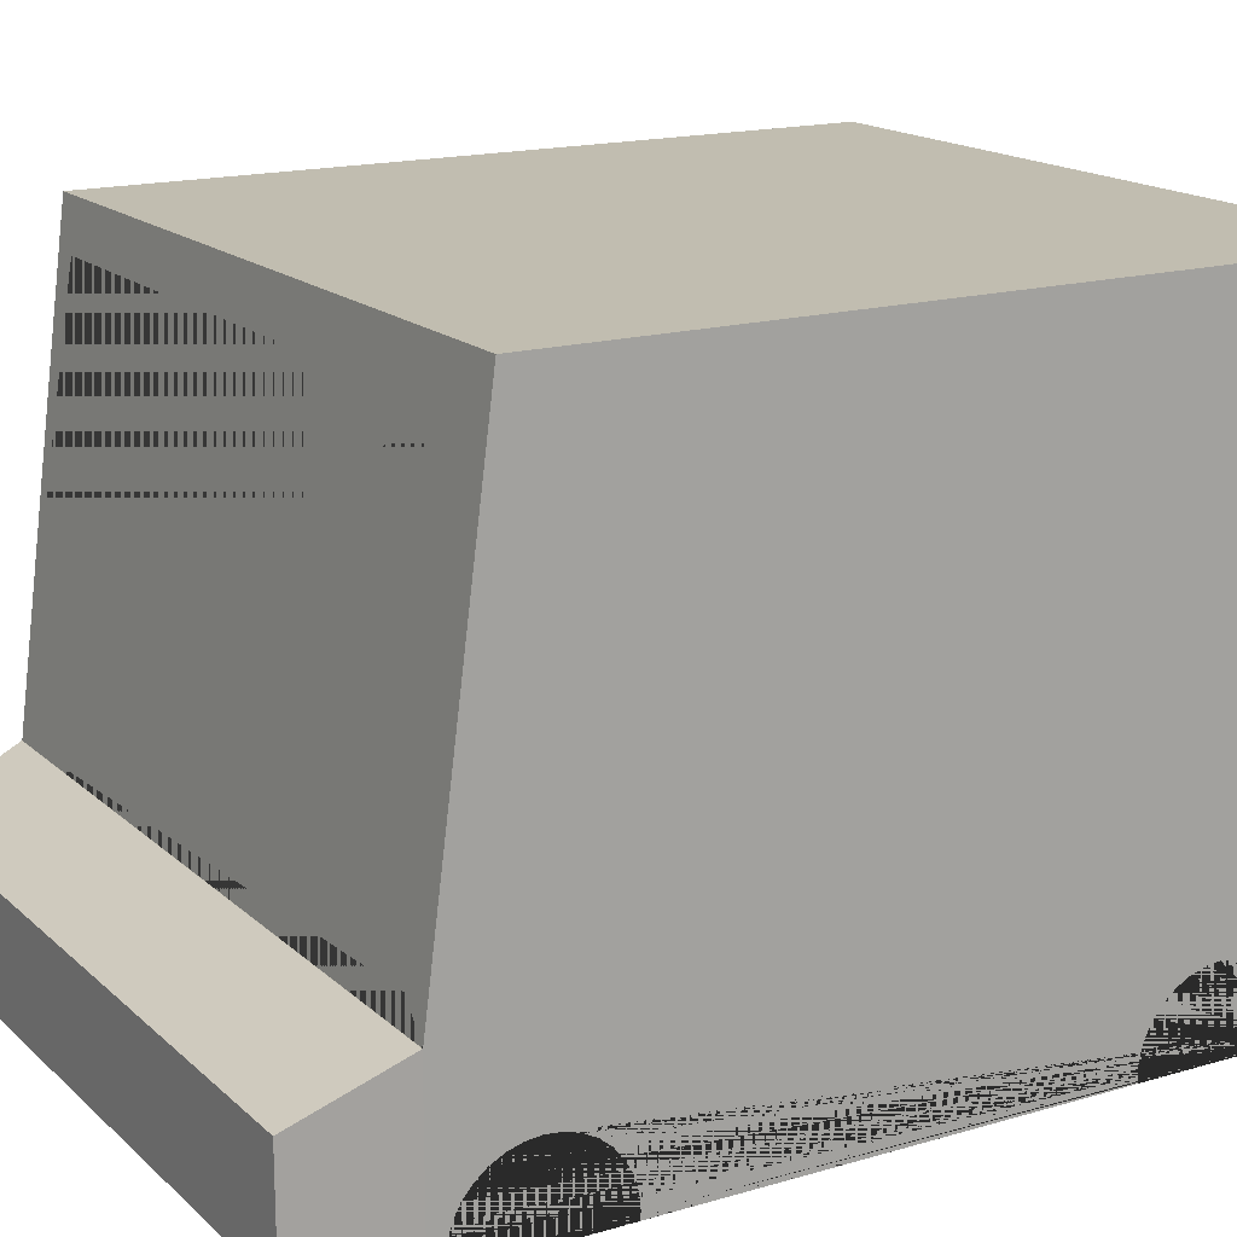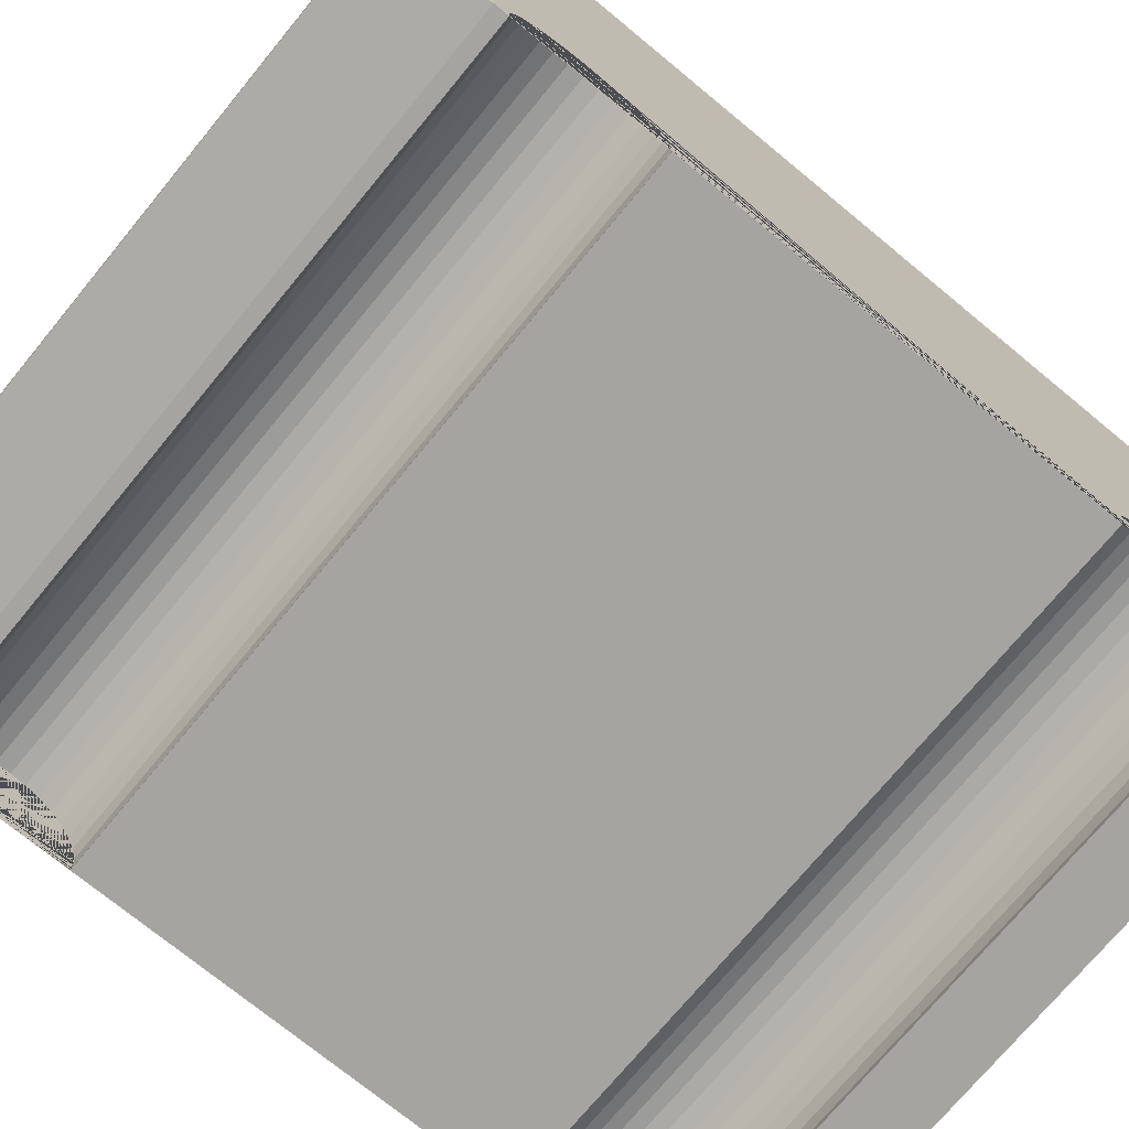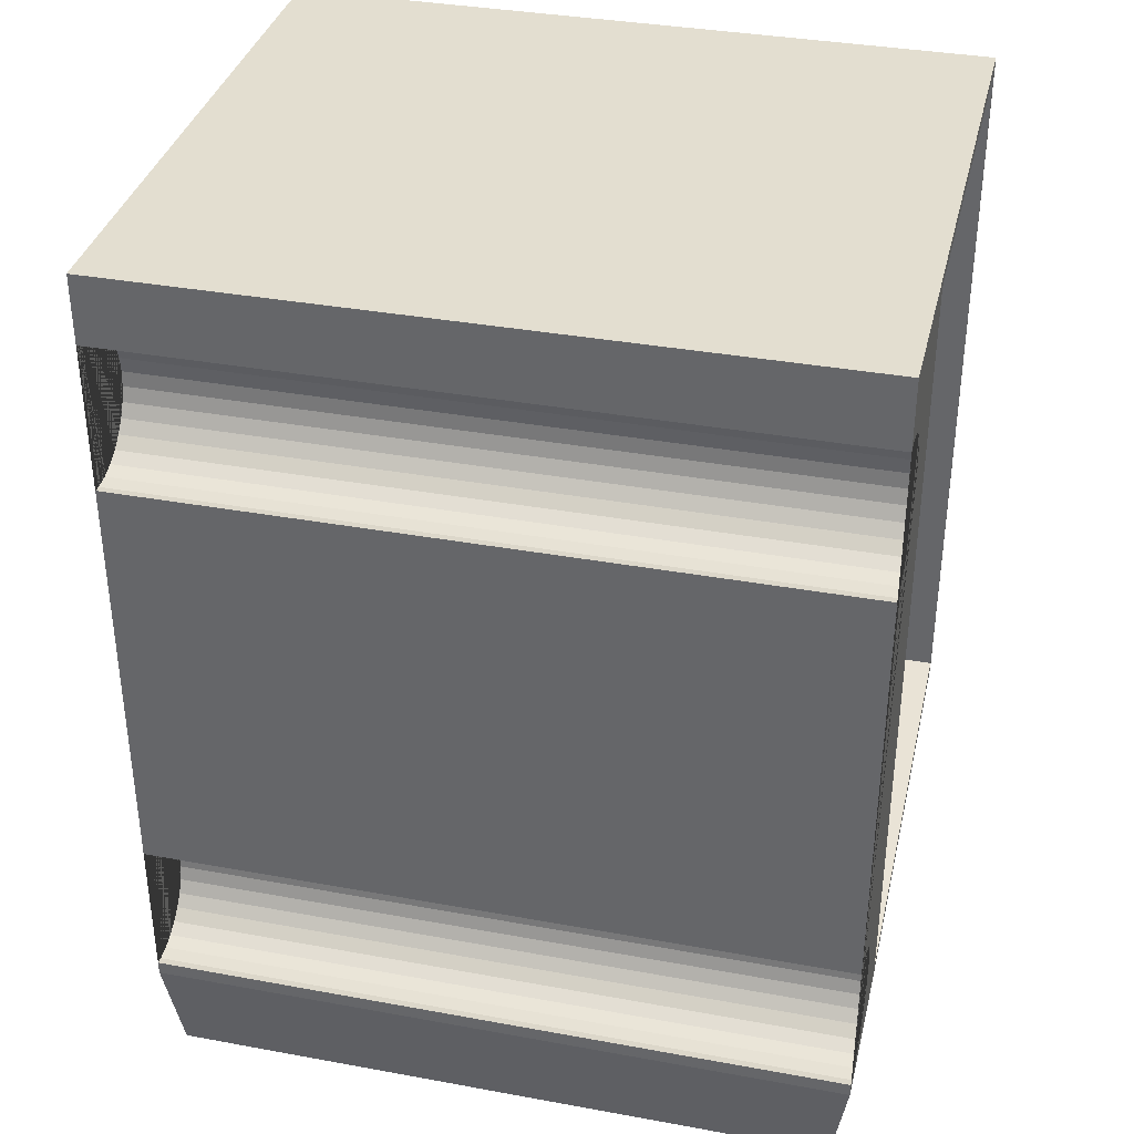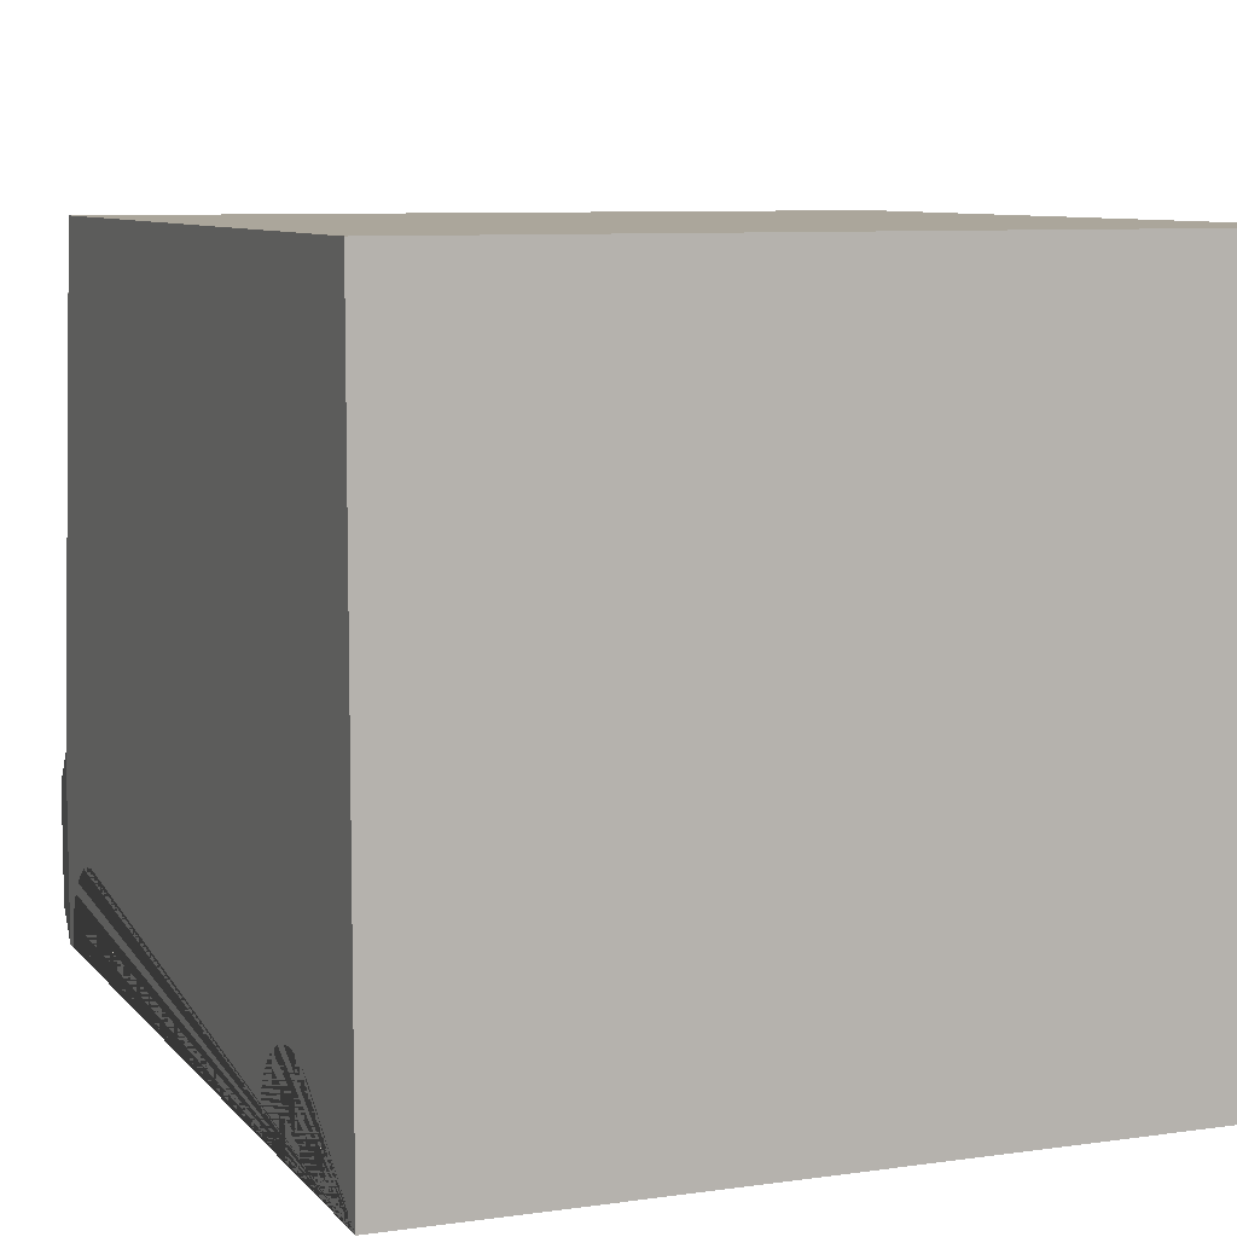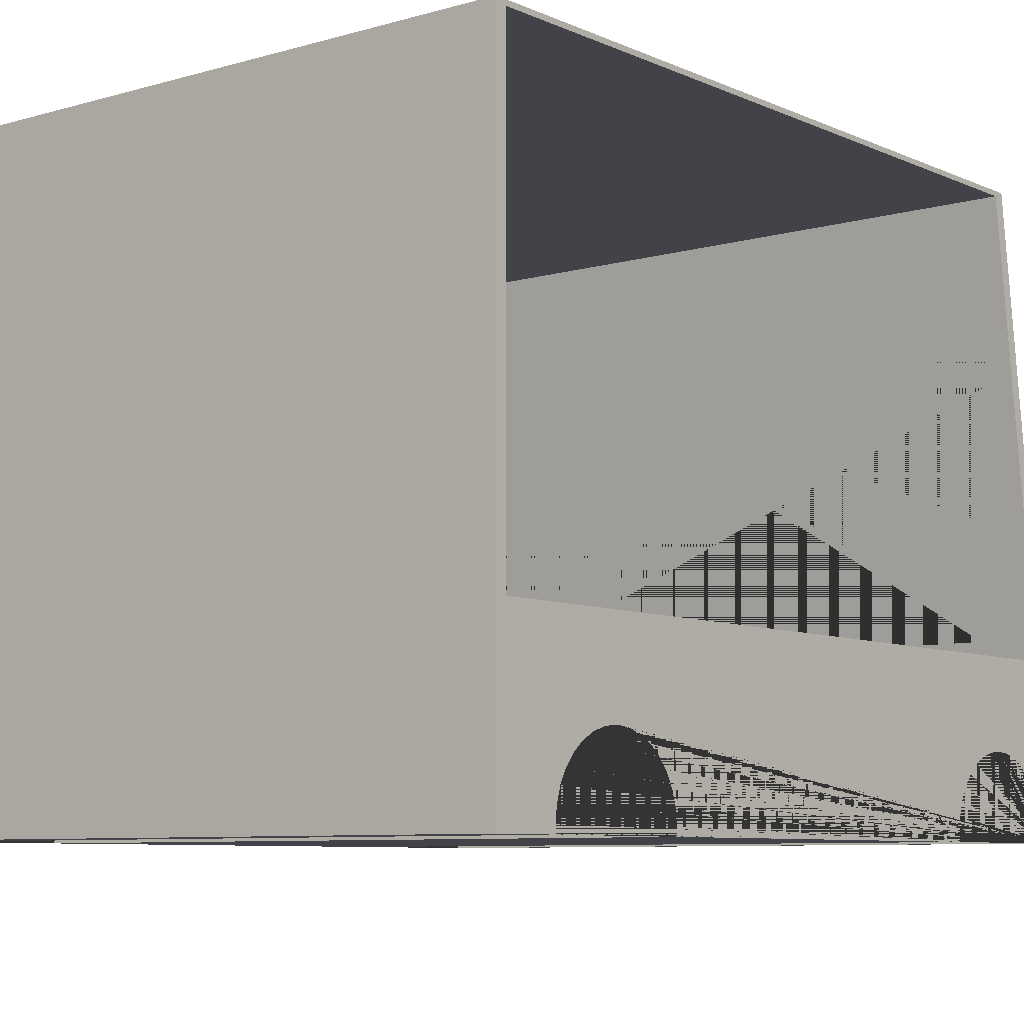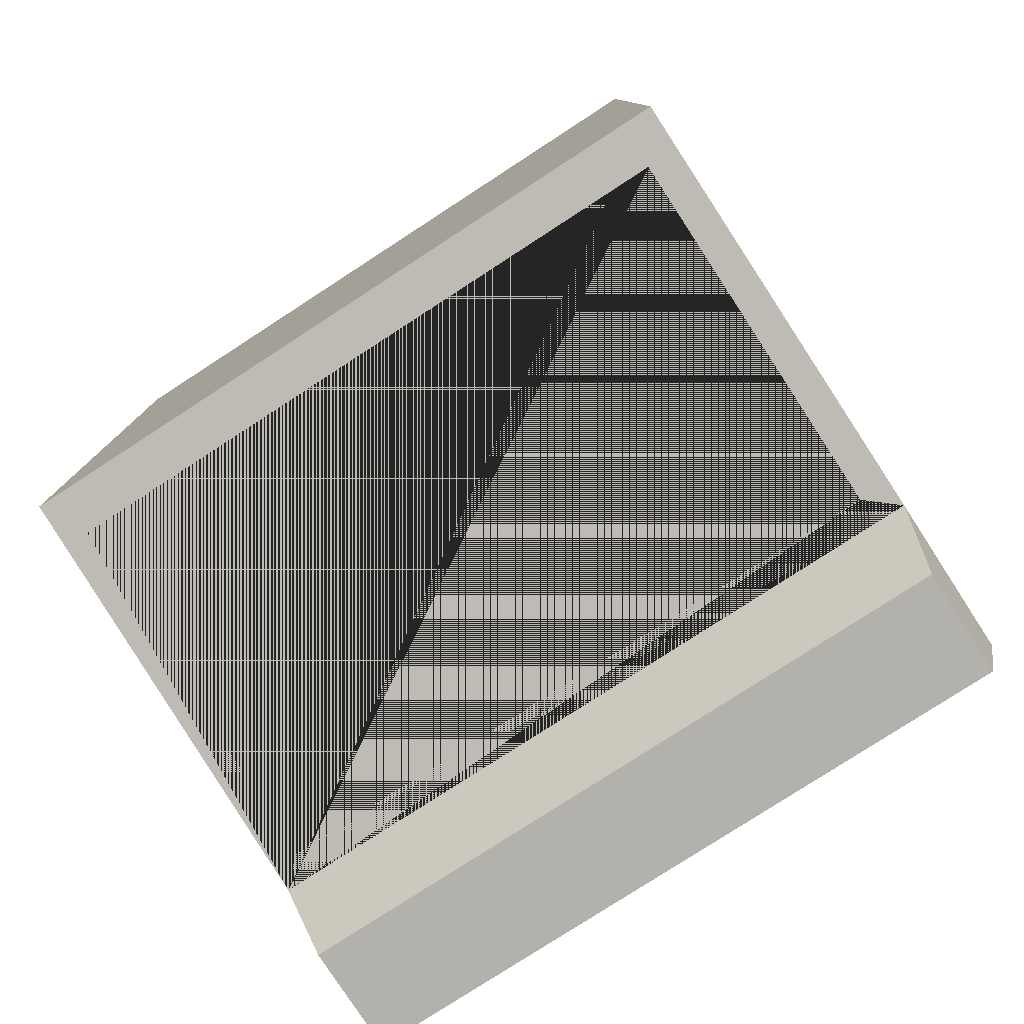
<metadata>
{"format":"obj","ext":"obj","renderer":"f3d","projection":"perspective","resolution":1024,"background":"white","views":[{"elev":16.7,"azim":-120.7,"up":"+Y"},{"elev":-73.2,"azim":-129.5,"up":"+Y"},{"elev":35.8,"azim":13.5,"up":"+Z"},{"elev":8.0,"azim":-21.7,"up":"+Y"},{"elev":-7.6,"azim":39.1,"up":"+Y"},{"elev":-79.1,"azim":-147.0,"up":"+Z"}]}
</metadata>
<code>
o truck_Cube
v 3.117 5.934 -2.71
v 3.117 0.5748 -3.33
v 3.117 5.934 3.751
v 3.117 0.5748 3.853
v -3.169 5.979 -2.812
v -3.169 0.5748 -3.33
v -3.169 5.979 3.853
v -3.169 0.5748 3.853
v 3.117 2.073 -3.229
v -3.169 2.028 3.853
v 3.117 2.073 3.751
v -3.169 2.028 -3.33
v 2.846 0.7997 -4.207
v 3.117 0.5748 -3.334
v -3.169 0.5748 -3.334
v -2.899 0.7997 -4.207
v 2.846 1.515 -4.207
v 3.117 2.028 -3.334
v -3.169 2.028 -3.334
v -2.899 1.515 -4.207
v 3.117 5.979 -2.812
v 3.117 5.979 3.853
v 3.117 2.028 -3.33
v 3.117 2.028 3.853
v -3.137 5.934 -2.71
v -3.137 5.934 3.751
v -3.137 2.073 -3.229
v -3.137 2.073 3.751
v 3.117 0.5748 1.923
v -3.169 0.5748 1.923
v 3.117 0.6402 1.917
v -3.169 0.6402 1.917
v 3.117 0.8946 -1.937
v -3.169 0.8946 -1.937
v 3.117 0.7699 -1.899
v -3.169 0.7699 -1.899
v 3.117 1.254 -2.297
v -3.169 1.254 -2.297
v 3.117 1.193 -2.182
v -3.169 1.193 -2.182
v 3.117 1.11 -2.081
v -3.169 1.11 -2.081
v -3.169 0.5748 -1.893
v 3.117 0.5748 -1.893
v 3.117 0.6402 -1.886
v -3.169 0.6402 -1.886
v 3.117 1.292 -2.422
v -3.169 1.292 -2.422
v 3.117 0.7699 -3.203
v -3.169 0.7699 -3.203
v 3.117 0.6402 -3.216
v -3.169 0.6402 -3.216
v 3.117 0.7699 1.93
v -3.169 0.7699 1.93
v 3.117 0.8946 1.968
v -3.169 0.8946 1.968
v 3.117 1.292 2.452
v -3.169 1.292 2.452
v 3.117 1.305 2.582
v -3.169 1.305 2.582
v 3.117 1.01 -1.998
v -3.169 1.01 -1.998
v 3.117 1.254 2.836
v -3.169 1.254 2.836
v 3.117 1.193 2.951
v -3.169 1.193 2.951
v 3.117 0.7699 3.234
v -3.169 0.7699 3.234
v 3.117 1.11 3.052
v -3.169 1.11 3.052
v 3.117 1.292 2.712
v -3.169 1.292 2.712
v 3.117 1.254 2.327
v -3.169 1.254 2.327
v 3.117 1.01 2.029
v -3.169 1.01 2.029
v 3.117 1.193 2.212
v -3.169 1.193 2.212
v 3.117 1.11 2.112
v -3.169 1.11 2.112
v 3.117 0.6402 3.247
v -3.169 0.6402 3.247
v 3.117 0.5748 3.24
v -3.169 0.5748 3.24
v 3.117 0.5748 -3.21
v 3.117 1.01 -3.104
v -3.169 1.01 -3.104
v 3.117 0.8946 -3.166
v -3.169 0.8946 -3.166
v 3.117 1.254 -2.806
v -3.169 1.254 -2.806
v 3.117 1.193 -2.921
v -3.169 1.193 -2.921
v 3.117 1.11 -3.021
v -3.169 1.11 -3.021
v -3.169 0.5748 -3.21
v 3.117 1.305 -2.551
v -3.169 1.305 -2.551
v 3.117 1.292 -2.681
v -3.169 1.292 -2.681
v 3.117 1.01 3.135
v -3.169 1.01 3.135
v 3.117 0.8946 3.196
v -3.169 0.8946 3.196
v 2.884 4.386 -2.918
v 2.884 2.264 -3.203
v 2.884 2.264 -3.299
v 2.884 5.568 -2.759
v 2.884 5.568 -2.866
v -2.884 5.568 -2.759
v -2.884 5.568 -2.866
v -2.884 2.264 -3.203
v -2.884 2.264 -3.299
v -3.025 0.6731 -4.207
v 2.973 0.6731 -4.207
v 2.973 1.642 -4.207
v -3.025 1.642 -4.207
g truck_Cube_Material
f 21 5 7 22
f 24 22 7 10
f 10 7 5 12
f 6 2 85 96
f 3 11 28 26
f 12 113 107 23
f 12 23 18 19
f 2 23 24 4 83 81 67 103 101 69 65 63 71 59 57 73 77 79 75 55 53 31 29 44 45 35 33 61 41 39 37 47 97 99 90 92 94 86 88 49 51 85
f 8 10 12 6 96 52 50 89 87 95 93 91 100 98 48 38 40 42 62 34 36 46 43 30 32 54 56 76 80 78 74 58 60 72 64 66 70 102 104 68 82 84
f 4 24 10 8
f 23 2 14 18
f 16 20 17 13
f 6 12 19 15
f 14 15 114 115
f 18 14 115 116
f 117 114 15 19
f 19 18 116 117
f 2 6 15 14
f 3 1 21 22
f 1 9 23 21
f 11 3 22 24
f 9 11 24 23
f 27 25 26 28
f 1 3 26 25
f 11 9 27 28
f 9 1 105 106 112 27
f 31 32 30 29
f 100 99 97 98
f 52 51 49 50
f 36 35 45 46
f 93 92 90 91
f 46 45 44 43
f 54 53 55 56
f 50 49 88 89
f 70 69 101 102
f 66 65 69 70
f 56 55 75 76
f 62 61 33 34
f 60 59 71 72
f 64 63 65 66
f 76 75 79 80
f 74 73 57 58
f 80 79 77 78
f 87 86 94 95
f 72 71 63 64
f 58 57 59 60
f 91 90 99 100
f 42 41 61 62
f 82 81 83 84
f 38 37 39 40
f 51 52 96 85
f 78 77 73 74
f 98 97 47 48
f 104 103 67 68
f 34 33 35 36
f 89 88 86 87
f 48 47 37 38
f 95 94 92 93
f 32 31 53 54
f 102 101 103 104
f 43 44 29 30
f 84 83 4 8
f 68 67 81 82
f 40 39 41 42
f 107 106 105 108 109
f 27 112 110 108 105 1 25
f 23 107 109 111 113 12 5 21
f 112 113 111 110
f 113 112 106 107
f 109 108 110 111
f 16 13 115 114
f 13 17 116 115
f 20 16 114 117
f 17 20 117 116

</code>
